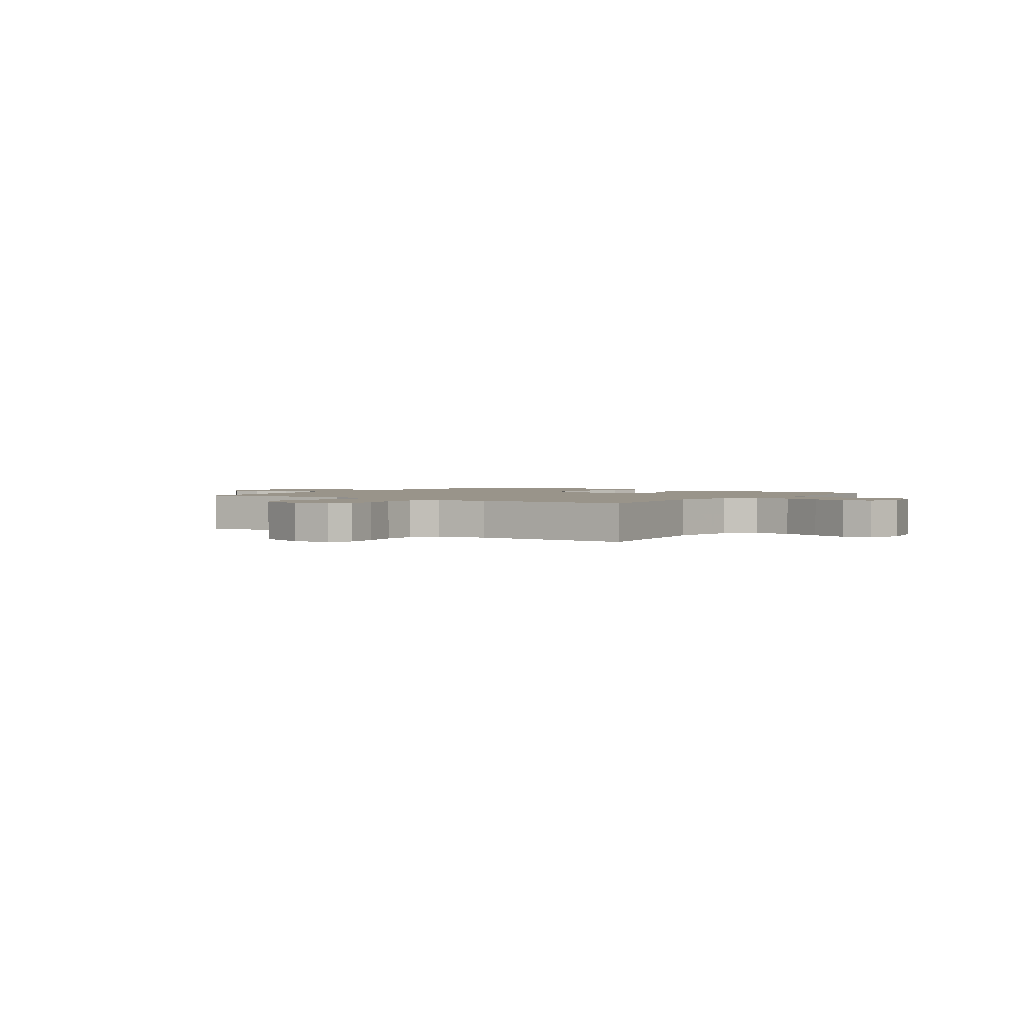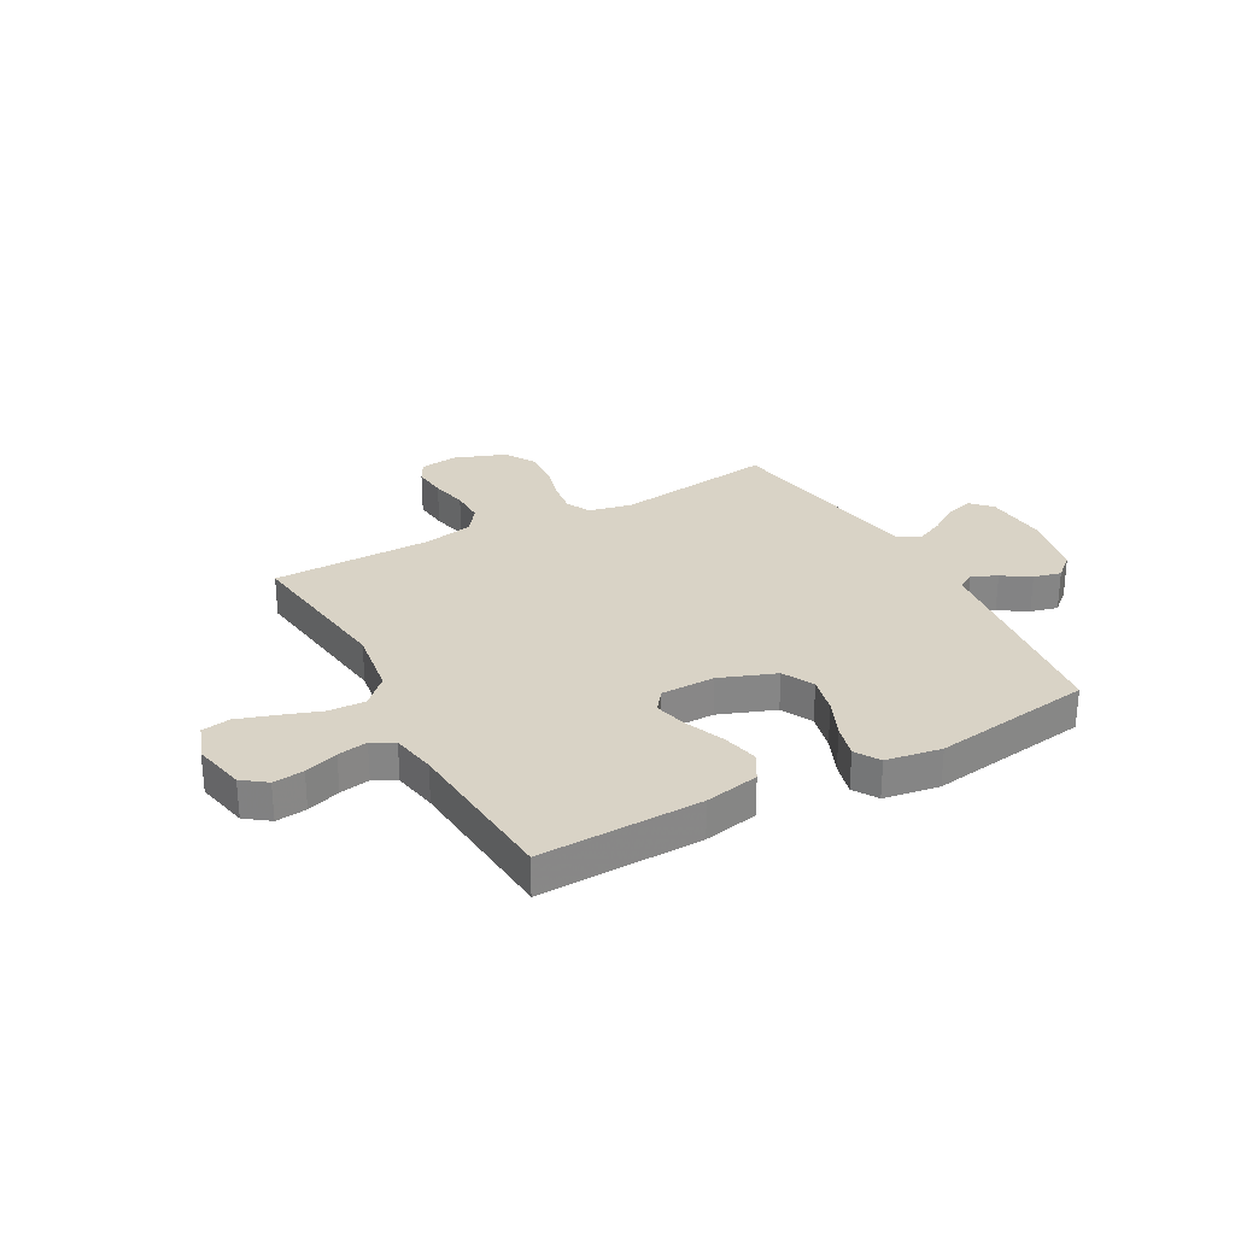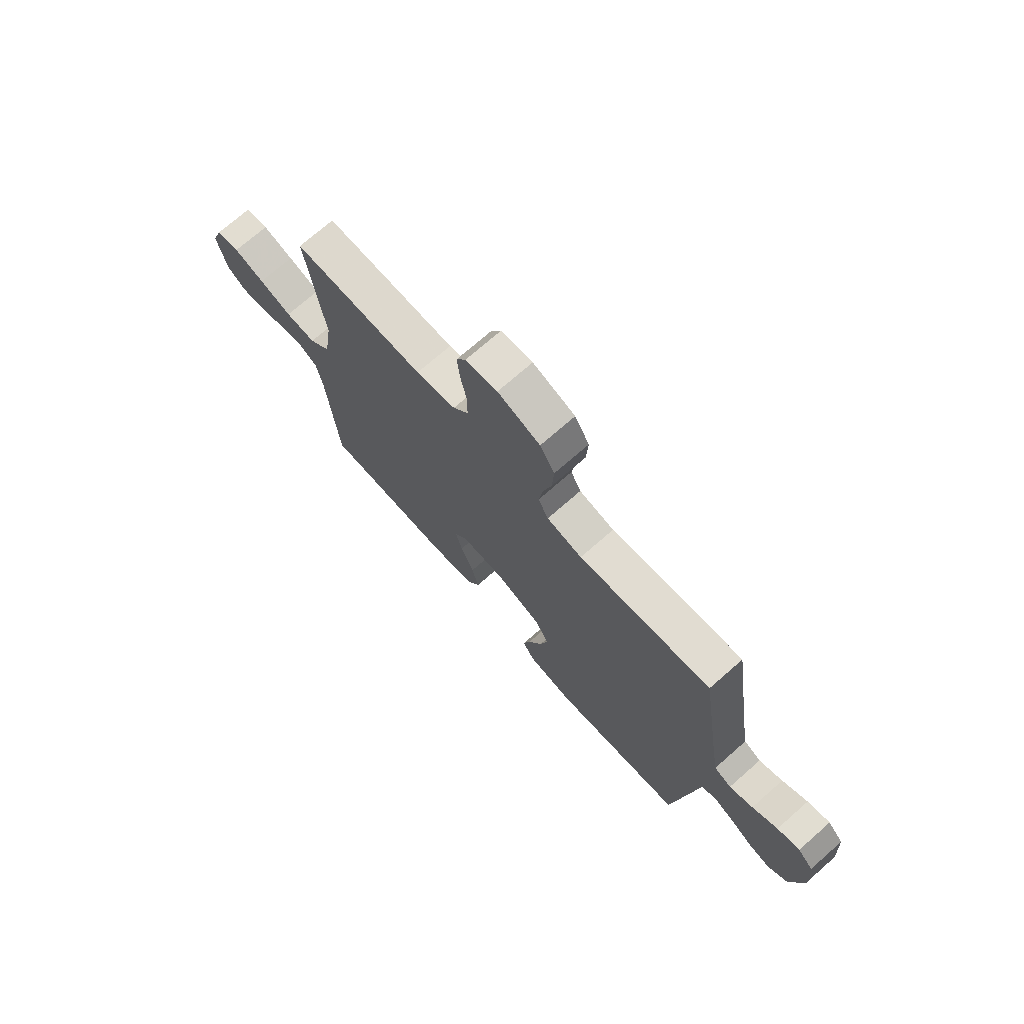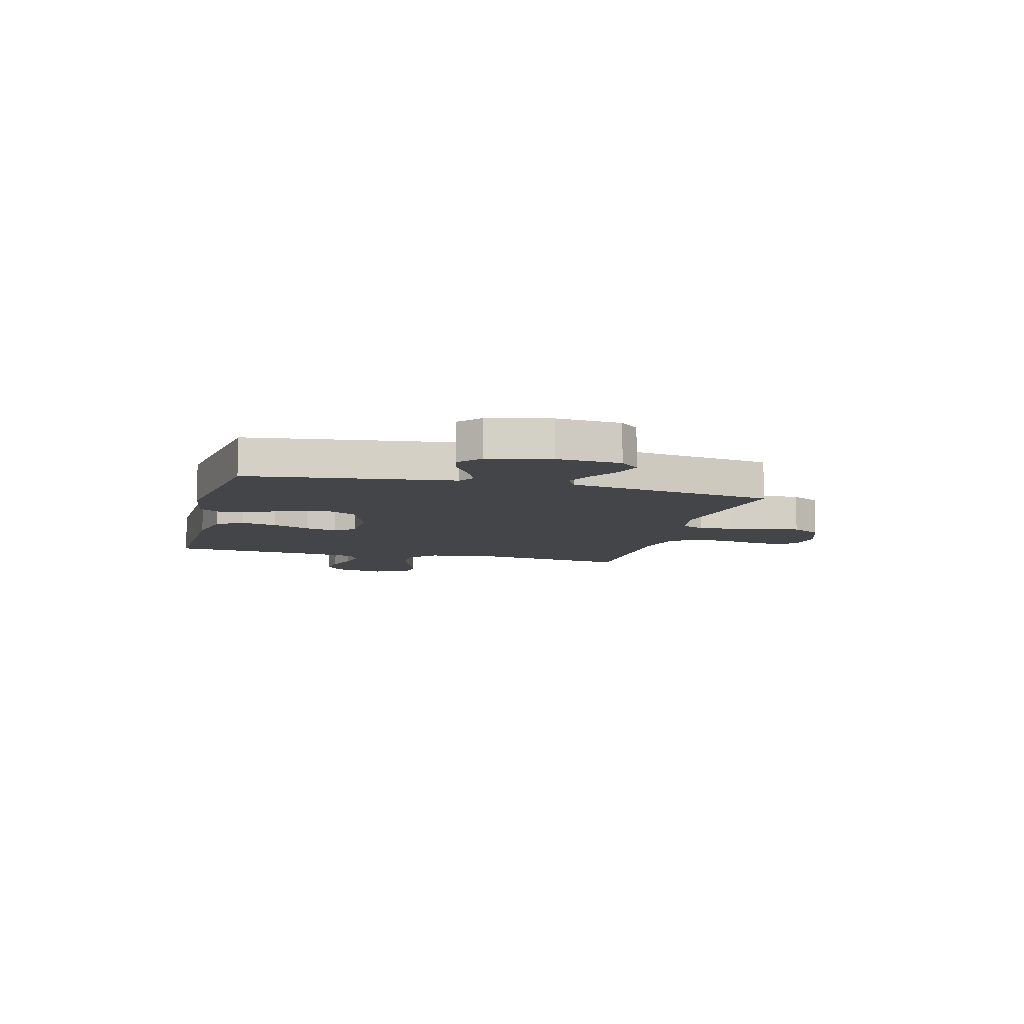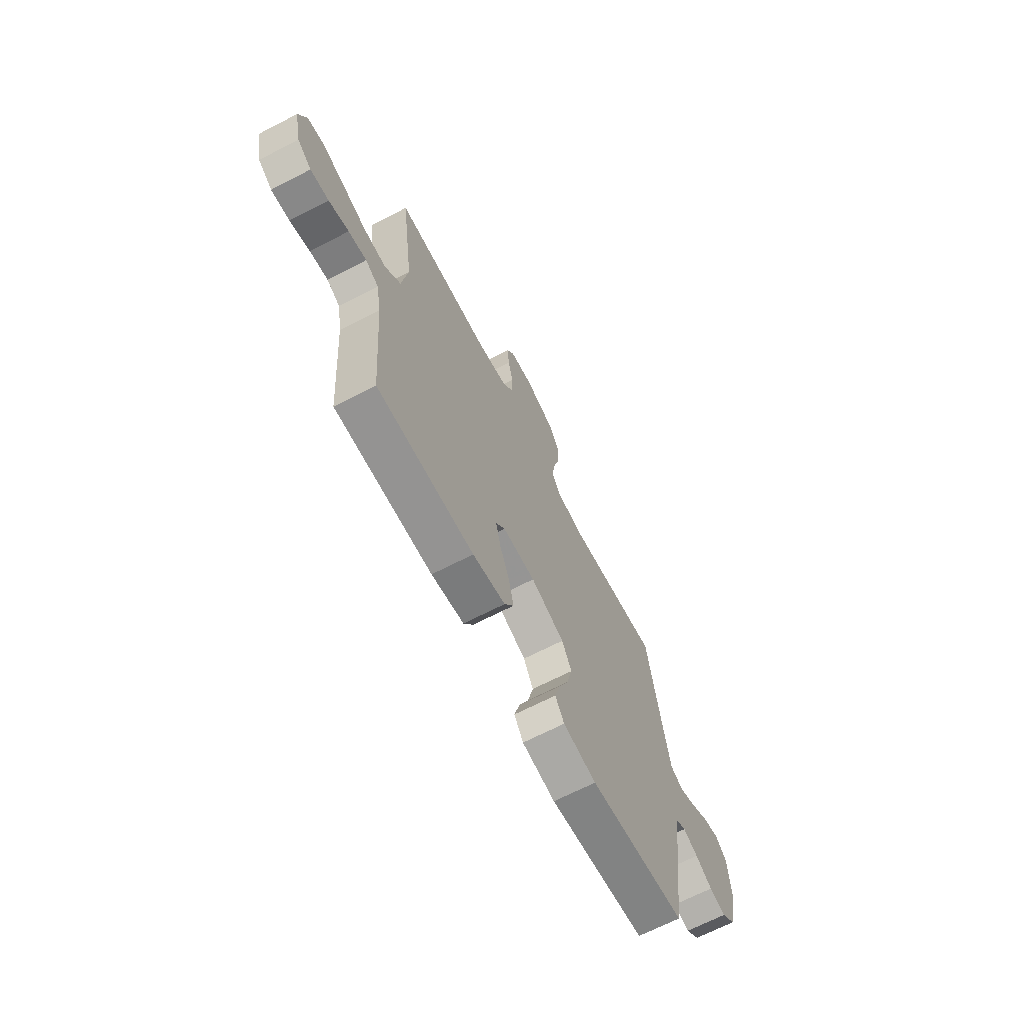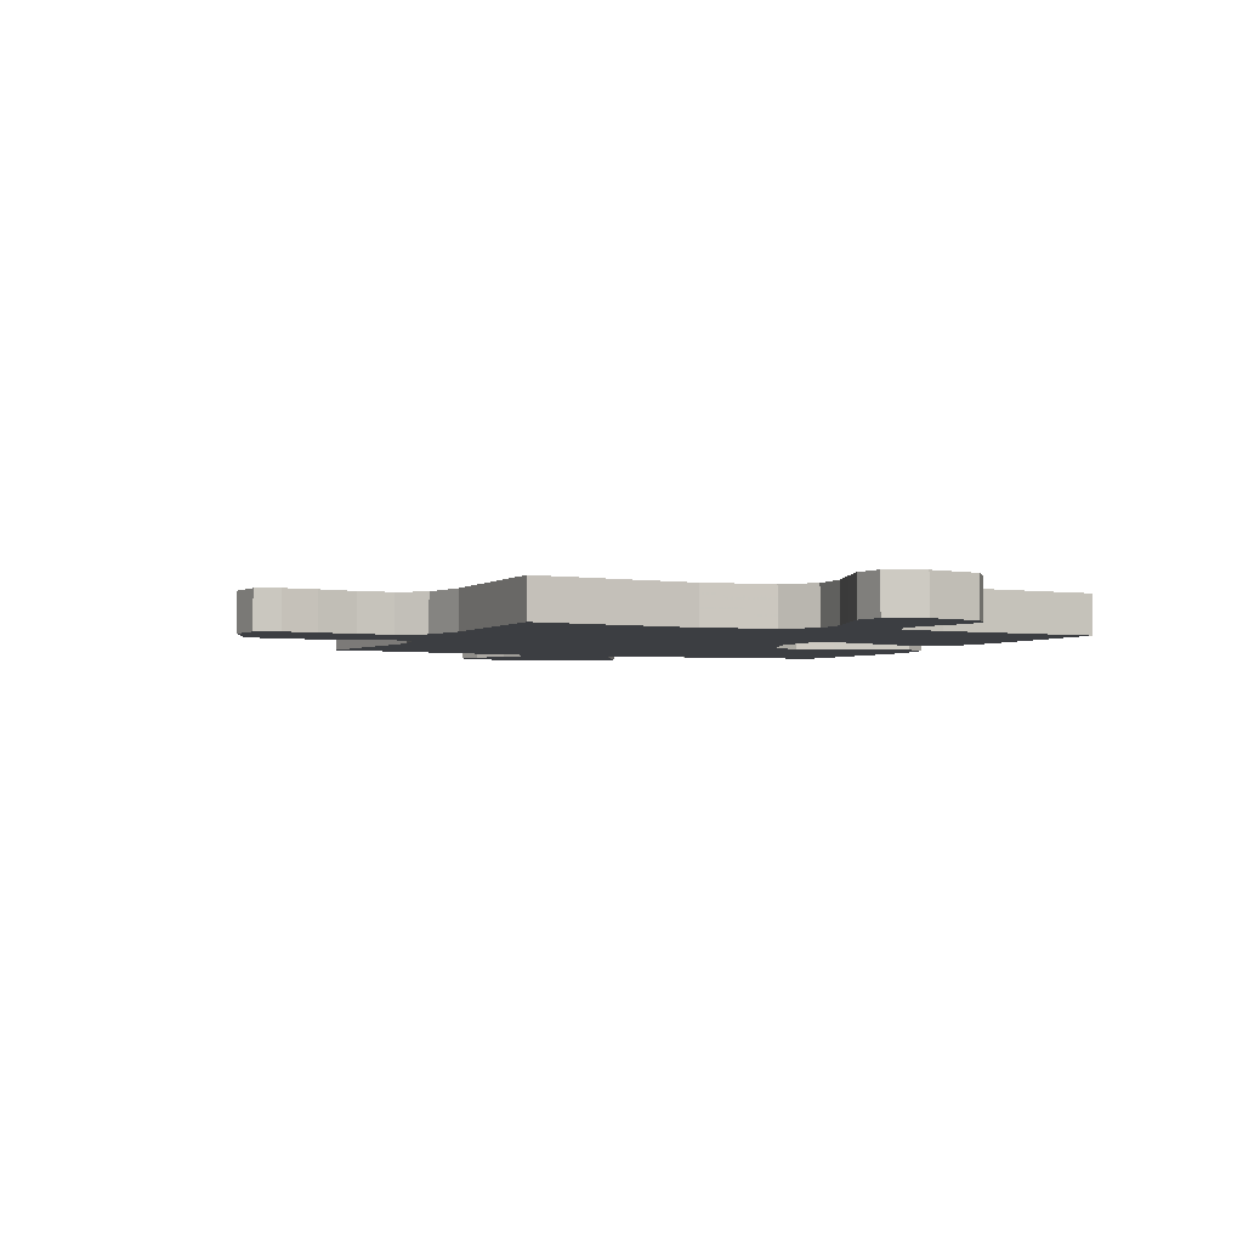
<metadata>
{"format":"obj","ext":"obj","renderer":"f3d","projection":"perspective","resolution":1024,"background":"white","views":[{"elev":1.9,"azim":35.2,"up":"+Y"},{"elev":28.3,"azim":151.2,"up":"+Y"},{"elev":72.4,"azim":-131.3,"up":"+Z"},{"elev":-8.7,"azim":-104.6,"up":"+Y"},{"elev":-67.9,"azim":117.3,"up":"+Z"},{"elev":-3.3,"azim":66.8,"up":"+Y"}]}
</metadata>
<code>
v 0.5 0.07 -0.5
v 0.2 0.07 -0.493
v 0.099 0.07 -0.473
v 0.07 0.07 -0.422
v 0.085 0.07 -0.354
v 0.115 0.07 -0.282
v 0.13 0.07 -0.22
v 0.101 0.07 -0.182
v 0 0.07 -0.181
v -0.104 0.07 -0.22
v -0.134 0.07 -0.278
v -0.117 0.07 -0.348
v -0.086 0.07 -0.419
v -0.069 0.07 -0.481
v -0.097 0.07 -0.526
v -0.2 0.07 -0.543
v -0.5 0.07 -0.5
v -0.54 0.07 -0.2
v -0.552 0.07 -0.108
v -0.585 0.07 -0.088
v -0.631 0.07 -0.11
v -0.683 0.07 -0.143
v -0.734 0.07 -0.156
v -0.777 0.07 -0.119
v -0.805 0.07 0
v -0.797 0.07 0.122
v -0.762 0.07 0.159
v -0.711 0.07 0.144
v -0.654 0.07 0.108
v -0.601 0.07 0.084
v -0.562 0.07 0.104
v -0.546 0.07 0.2
v -0.5 0.07 0.5
v -0.2 0.07 0.459
v -0.12 0.07 0.476
v -0.097 0.07 0.521
v -0.106 0.07 0.584
v -0.125 0.07 0.654
v -0.129 0.07 0.723
v -0.096 0.07 0.78
v 0 0.07 0.815
v 0.072 0.07 0.806
v 0.094 0.07 0.765
v 0.088 0.07 0.703
v 0.074 0.07 0.634
v 0.074 0.07 0.569
v 0.109 0.07 0.522
v 0.2 0.07 0.503
v 0.5 0.07 0.5
v 0.461 0.07 0.2
v 0.48 0.07 0.073
v 0.529 0.07 0.024
v 0.598 0.07 0.027
v 0.672 0.07 0.053
v 0.742 0.07 0.076
v 0.795 0.07 0.067
v 0.819 0.07 0
v 0.798 0.07 -0.098
v 0.754 0.07 -0.131
v 0.697 0.07 -0.125
v 0.635 0.07 -0.104
v 0.579 0.07 -0.094
v 0.538 0.07 -0.117
v 0.523 0.07 -0.2
v 0.5 0 -0.5
v 0.2 0 -0.493
v 0.099 0 -0.473
v 0.07 0 -0.422
v 0.085 0 -0.354
v 0.115 0 -0.282
v 0.13 0 -0.22
v 0.101 0 -0.182
v 0 0 -0.181
v -0.104 0 -0.22
v -0.134 0 -0.278
v -0.117 0 -0.348
v -0.086 0 -0.419
v -0.069 0 -0.481
v -0.097 0 -0.526
v -0.2 0 -0.543
v -0.5 0 -0.5
v -0.54 0 -0.2
v -0.552 0 -0.108
v -0.585 0 -0.088
v -0.631 0 -0.11
v -0.683 0 -0.143
v -0.734 0 -0.156
v -0.777 0 -0.119
v -0.805 0 0
v -0.797 0 0.122
v -0.762 0 0.159
v -0.711 0 0.144
v -0.654 0 0.108
v -0.601 0 0.084
v -0.562 0 0.104
v -0.546 0 0.2
v -0.5 0 0.5
v -0.2 0 0.459
v -0.12 0 0.476
v -0.097 0 0.521
v -0.106 0 0.584
v -0.125 0 0.654
v -0.129 0 0.723
v -0.096 0 0.78
v 0 0 0.815
v 0.072 0 0.806
v 0.094 0 0.765
v 0.088 0 0.703
v 0.074 0 0.634
v 0.074 0 0.569
v 0.109 0 0.522
v 0.2 0 0.503
v 0.5 0 0.5
v 0.461 0 0.2
v 0.48 0 0.073
v 0.529 0 0.024
v 0.598 0 0.027
v 0.672 0 0.053
v 0.742 0 0.076
v 0.795 0 0.067
v 0.819 0 0
v 0.798 0 -0.098
v 0.754 0 -0.131
v 0.697 0 -0.125
v 0.635 0 -0.104
v 0.579 0 -0.094
v 0.538 0 -0.117
v 0.523 0 -0.2
f 59 60 61
f 58 59 61
f 57 58 61
f 56 57 61
f 55 56 61
f 54 55 61
f 53 54 61
f 52 53 61 62
f 51 52 62 63
f 48 49 50
f 47 48 50 51
f 43 44 45
f 42 43 45
f 41 42 45
f 40 41 45
f 39 40 45
f 38 39 45
f 37 38 45
f 36 37 45 46
f 35 36 46 47
f 32 33 34
f 51 63 64
f 47 51 64
f 35 47 64
f 34 35 64
f 32 34 64
f 31 32 64
f 27 28 29
f 26 27 29
f 25 26 29
f 24 25 29
f 23 24 29
f 22 23 29
f 21 22 29
f 17 18 19
f 16 17 19
f 15 16 19
f 14 15 19
f 13 14 19
f 12 13 19
f 11 12 19 20
f 10 11 20
f 9 10 20
f 8 9 20
f 4 5 6
f 3 4 6
f 2 3 6
f 1 2 6
f 64 1 6
f 64 6 7
f 30 31 64
f 20 21 29 30
f 8 20 30 64
f 7 8 64
f 125 124 123
f 125 123 122
f 125 122 121
f 125 121 120
f 125 120 119
f 125 119 118
f 125 118 117
f 126 125 117 116
f 127 126 116 115
f 114 113 112
f 115 114 112 111
f 109 108 107
f 109 107 106
f 109 106 105
f 109 105 104
f 109 104 103
f 109 103 102
f 109 102 101
f 110 109 101 100
f 111 110 100 99
f 98 97 96
f 128 127 115
f 128 115 111
f 128 111 99
f 128 99 98
f 128 98 96
f 128 96 95
f 93 92 91
f 93 91 90
f 93 90 89
f 93 89 88
f 93 88 87
f 93 87 86
f 93 86 85
f 83 82 81
f 83 81 80
f 83 80 79
f 83 79 78
f 83 78 77
f 83 77 76
f 84 83 76 75
f 84 75 74
f 84 74 73
f 84 73 72
f 70 69 68
f 70 68 67
f 70 67 66
f 70 66 65
f 70 65 128
f 71 70 128
f 128 95 94
f 94 93 85 84
f 128 94 84 72
f 128 72 71
f 1 65 66 2
f 2 66 67 3
f 3 67 68 4
f 4 68 69 5
f 5 69 70 6
f 6 70 71 7
f 7 71 72 8
f 8 72 73 9
f 9 73 74 10
f 10 74 75 11
f 11 75 76 12
f 12 76 77 13
f 13 77 78 14
f 14 78 79 15
f 15 79 80 16
f 16 80 81 17
f 17 81 82 18
f 18 82 83 19
f 19 83 84 20
f 20 84 85 21
f 21 85 86 22
f 22 86 87 23
f 23 87 88 24
f 24 88 89 25
f 25 89 90 26
f 26 90 91 27
f 27 91 92 28
f 28 92 93 29
f 29 93 94 30
f 30 94 95 31
f 31 95 96 32
f 32 96 97 33
f 33 97 98 34
f 34 98 99 35
f 35 99 100 36
f 36 100 101 37
f 37 101 102 38
f 38 102 103 39
f 39 103 104 40
f 40 104 105 41
f 41 105 106 42
f 42 106 107 43
f 43 107 108 44
f 44 108 109 45
f 45 109 110 46
f 46 110 111 47
f 47 111 112 48
f 48 112 113 49
f 49 113 114 50
f 50 114 115 51
f 51 115 116 52
f 52 116 117 53
f 53 117 118 54
f 54 118 119 55
f 55 119 120 56
f 56 120 121 57
f 57 121 122 58
f 58 122 123 59
f 59 123 124 60
f 60 124 125 61
f 61 125 126 62
f 62 126 127 63
f 63 127 128 64
f 64 128 65 1

</code>
